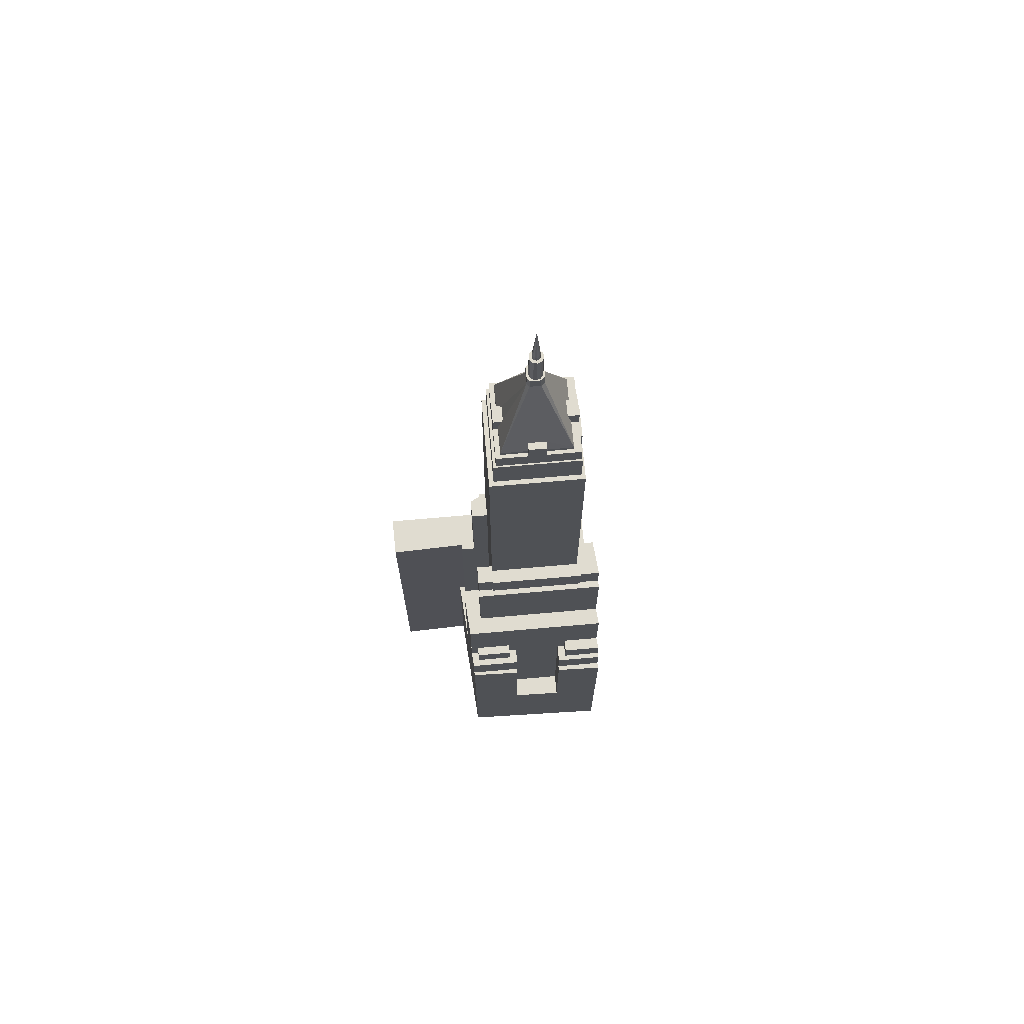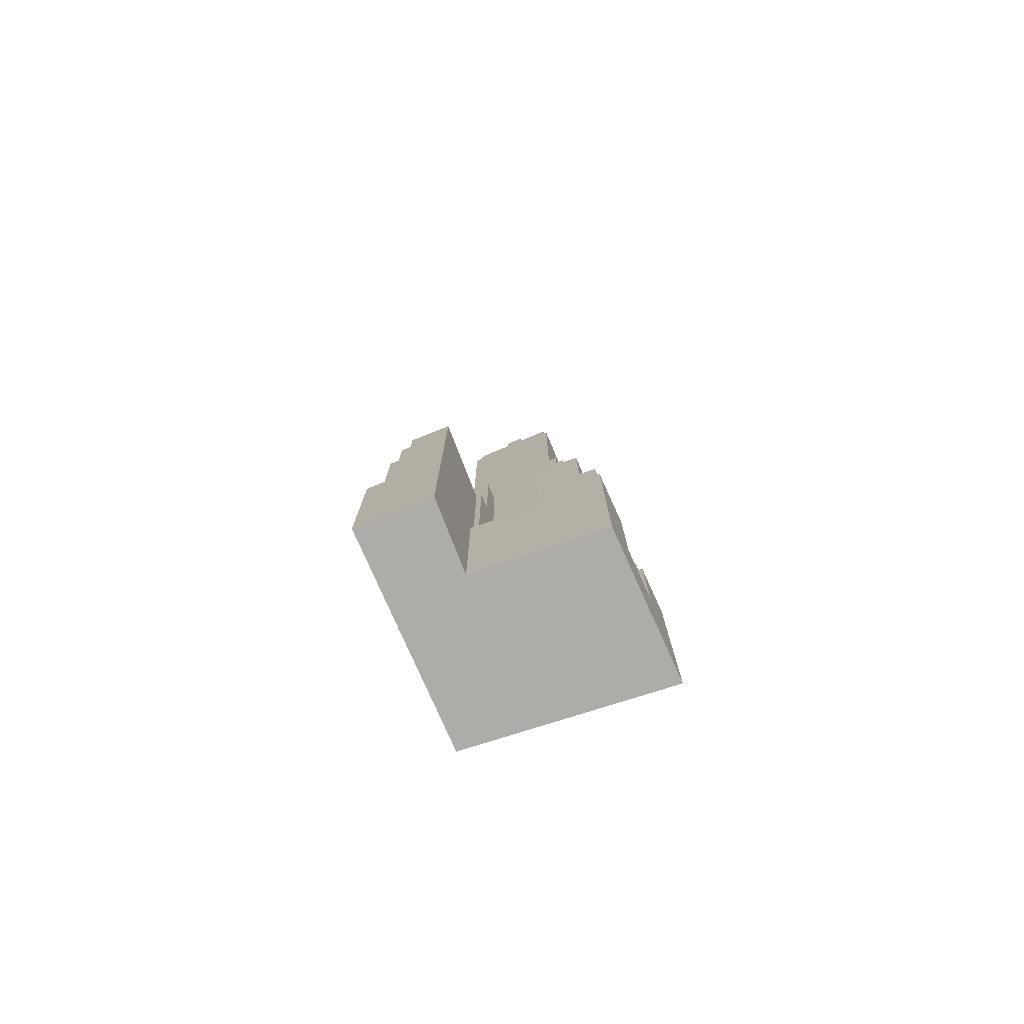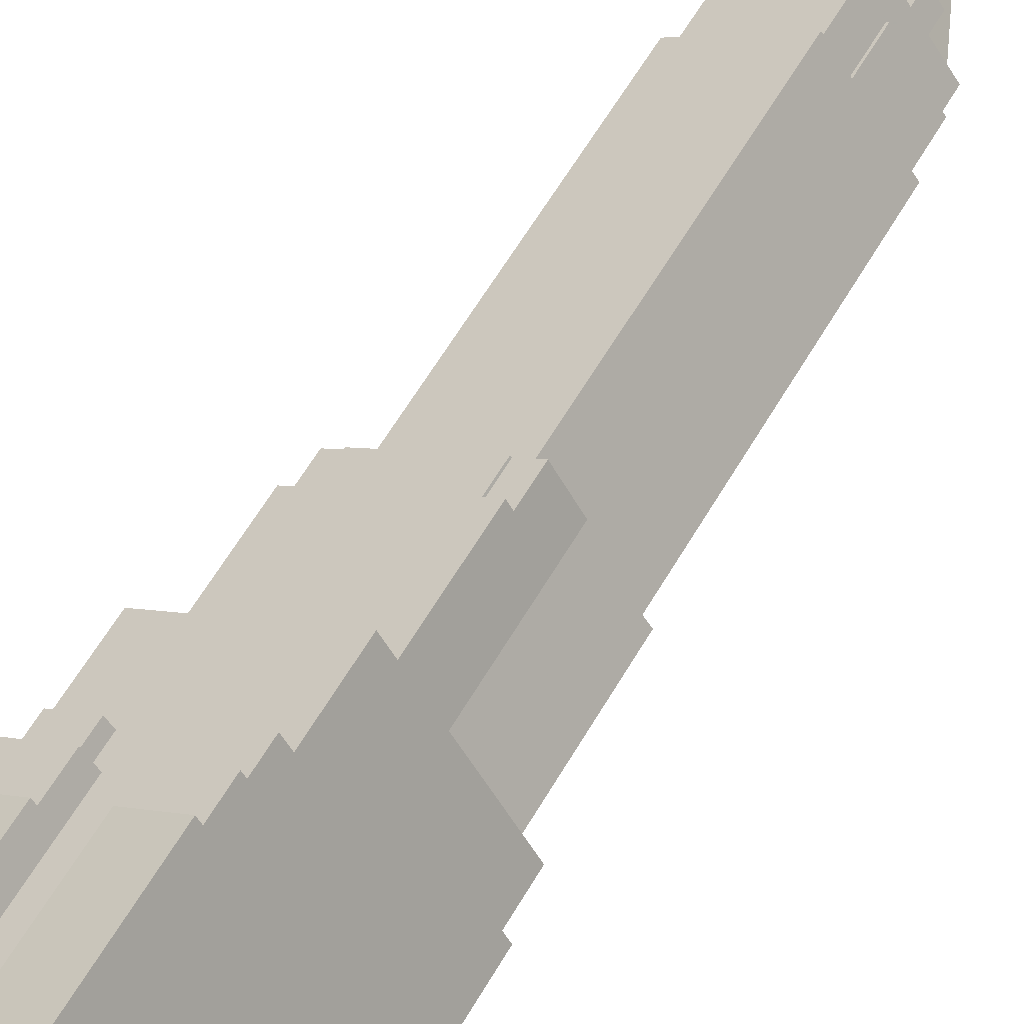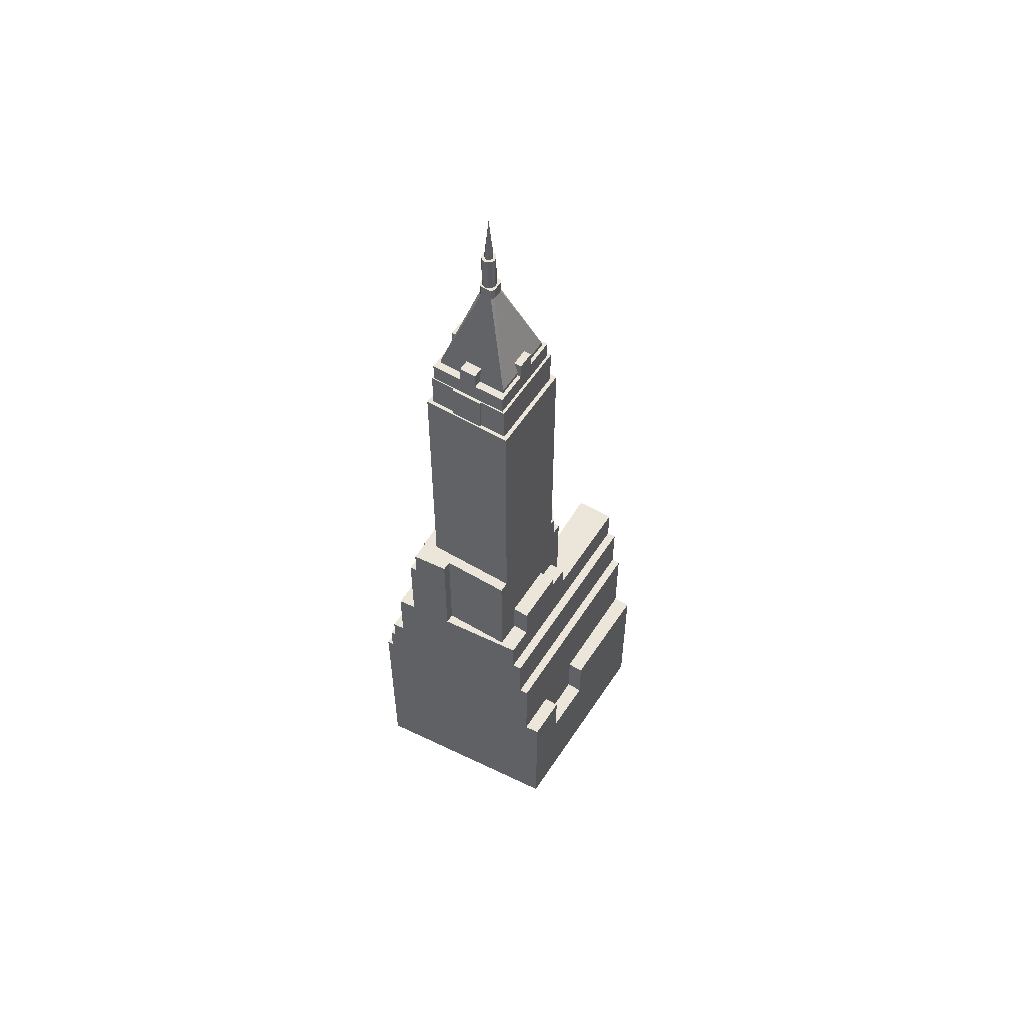
<metadata>
{"format":"obj","ext":"obj","renderer":"f3d","projection":"perspective","resolution":1024,"background":"white","views":[{"elev":69.7,"azim":-40.8,"up":"+Y"},{"elev":-77.0,"azim":-102.9,"up":"+Y"},{"elev":58.9,"azim":29.7,"up":"+Z"},{"elev":55.3,"azim":86.3,"up":"+Y"}]}
</metadata>
<code>
v -32.09 -260.3 229.4
v -33.68 -260.3 232.1
v -34.31 -260.3 233.2
v -35.62 -260.3 235.4
v -36.98 -260.3 237.7
v -43.39 -260.3 248.6
v -49.77 -260.3 259.4
v -53.23 -260.3 265.2
v -55.22 -260.3 268.6
v -56.31 -260.3 270.4
v -59 -260.3 275
v -60.82 -260.3 278.1
v -61.6 -260.3 279.4
v -62.51 -260.3 280.9
v -73.81 -260.3 272.3
v -75.4 -260.3 271.1
v -85.62 -260.3 263.3
v -96.8 -260.3 254.8
v -97.78 -260.3 254.1
v -97.27 -260.3 253.3
v -97.25 -260.3 253.2
v -94.79 -260.3 249.2
v -90.73 -260.3 242.6
v -88.09 -260.3 238.3
v -85.06 -260.3 233.4
v -79.25 -260.3 224
v -77.87 -260.3 221.7
v -86.38 -260.3 216
v -95.48 -260.3 209.9
v -88.92 -260.3 200.4
v -87.4 -260.3 198.2
v -85.95 -260.3 196.1
v -85.81 -260.3 195.9
v -83.07 -260.3 191.9
v -83.03 -260.3 191.8
v -76.27 -260.3 196.8
v -56.06 -260.3 211.7
v -42.65 -260.3 221.6
v -79.29 -43.92 244.9
v -65.06 -43.92 225.1
v -44.45 -43.92 239.9
v -49.02 -43.92 246.3
v -48.53 -43.92 246.6
v -53.93 -43.92 254.1
v -54.41 -43.92 253.8
v -58.69 -43.92 259.7
v -47.68 -37.45 239.9
v -52.28 -37.45 246.3
v -53.27 -33.97 245.6
v -56.18 -33.97 249.7
v -55.19 -37.45 250.4
v -59.9 -37.45 256.9
v -60.96 -11.97 245.1
v -59.07 -11.97 242.5
v -63.06 -11.97 239.7
v -64.95 -11.97 242.3
v -76.6 -37.45 244.9
v -71.96 -37.45 238.5
v -70.79 -33.97 239.3
v -67.88 -33.97 235.3
v -69.05 -37.45 234.4
v -64.39 -37.45 227.9
v -87.25 -139.1 245.5
v -83.37 -139.1 248.3
v -83.62 -139.1 248.7
v -60.33 -139.1 265.4
v -60.08 -139.1 265.1
v -55.22 -139.1 268.6
v -56.31 -139.1 270.4
v -88.5 -139.1 247.3
v -84.11 -181.7 256.9
v -85.67 -181.7 259.1
v -94.49 -181.7 252.7
v -92.93 -181.7 250.6
v -92.93 -187.8 250.6
v -94.49 -187.8 252.7
v -85.67 -187.8 259.1
v -84.11 -187.8 256.9
v -82.06 -187.8 258.4
v -84.8 -187.8 262.2
v -97.25 -187.8 253.2
v -94.79 -187.8 249.2
v -68.33 -138.6 224
v -70.79 -138.6 222.3
v -69.46 -138.6 220.4
v -67 -138.6 222.2
v -68.1 -181.8 268.4
v -59 -181.8 275
v -60.82 -181.8 278.1
v -70.18 -181.8 271.3
v -73 -196.4 271.2
v -61.6 -196.4 279.4
v -62.51 -196.4 280.9
v -73.81 -196.4 272.3
v -60.45 -153.1 226.9
v -57.57 -153.1 222.9
v -43.8 -153.1 232.8
v -46.67 -153.1 236.8
v -60.82 -188.6 278.1
v -61.6 -188.6 279.4
v -73 -188.6 271.2
v -70.02 -188.6 267
v -68.1 -188.6 268.4
v -70.18 -188.6 271.3
v -45.3 -228.6 225.3
v -58.83 -228.6 215.6
v -56.06 -228.6 211.7
v -42.65 -228.6 221.6
v -61.28 3.416 242.9
v -62.09 15.42 242.7
v -61.31 3.416 242.5
v -61.02 3.416 242.4
v -60.97 3.416 242.9
v -61.55 3.416 242.1
v -61.34 3.416 241.9
v -61.79 3.416 241.9
v -61.69 3.416 241.6
v -62.24 3.416 241.9
v -62.28 3.416 241.6
v -62.63 3.416 242
v -62.81 3.416 241.8
v -62.9 3.416 242.3
v -63.18 3.416 242.2
v -62.99 3.416 242.8
v -63.3 3.416 242.8
v -62.88 3.416 243.2
v -63.15 3.416 243.3
v -62.59 3.416 243.5
v -62.75 3.416 243.7
v -62.19 3.416 243.6
v -62.21 3.416 243.9
v -61.77 3.416 243.5
v -61.65 3.416 243.8
v -61.44 3.416 243.3
v -61.2 3.416 243.4
v -73.1 -33.97 237.6
v -70.19 -33.97 233.6
v -69.05 -33.97 234.4
v -71.96 -33.97 238.5
v -50.44 -33.97 247.7
v -53.35 -33.97 251.7
v -55.19 -33.97 250.4
v -52.28 -33.97 246.3
v -62.38 -11.97 245.3
v -66.11 -37.45 252.5
v -65.54 -33.97 251.7
v -69.74 -33.97 248.7
v -70.31 -37.45 249.4
v -64.88 -11.97 243.5
v -57.44 -38.62 231.6
v -58.09 -38.62 232.5
v -64.39 -38.62 227.9
v -69.05 -38.62 234.4
v -70.19 -38.62 233.6
v -64.87 -38.62 226.2
v -53.89 -38.62 235.5
v -53.24 -38.62 234.6
v -45.19 -38.62 240.4
v -50.44 -38.62 247.7
v -52.28 -38.62 246.3
v -47.68 -38.62 239.9
v -66.75 -38.62 253.4
v -66.11 -38.62 252.5
v -59.9 -38.62 256.9
v -55.19 -38.62 250.4
v -53.35 -38.62 251.7
v -58.69 -38.62 259.1
v -70.31 -38.62 249.4
v -70.95 -38.62 250.3
v -78.38 -38.62 245
v -73.1 -38.62 237.6
v -71.96 -38.62 238.5
v -76.6 -38.62 244.9
v -58.09 -37.45 232.5
v -59.01 -33.97 233.7
v -54.81 -33.97 236.8
v -53.89 -37.45 235.5
v -59.56 -11.97 241.4
v -62.06 -11.97 239.6
v -79.29 -54.63 244.9
v -65.06 -54.63 225.1
v -44.45 -54.63 239.9
v -49.02 -54.63 246.3
v -48.53 -54.63 246.6
v -53.93 -54.63 254.1
v -54.41 -54.63 253.8
v -58.69 -54.63 259.7
v -65.85 -156.3 223
v -62.97 -156.3 219
v -57.57 -156.3 222.9
v -60.45 -156.3 226.9
v -65.43 -156.3 223.3
v -67 -131 222.2
v -65.85 -131 223
v -65.43 -131 223.3
v -69.85 -131 229.5
v -73.88 -131 226.6
v -70.79 -131 222.3
v -68.33 -131 224
v -36.98 -173.8 237.7
v -43.8 -173.8 232.8
v -57.57 -173.8 222.9
v -62.97 -173.8 219
v -88.92 -173.8 200.4
v -87.4 -173.8 198.2
v -35.62 -173.8 235.4
v -81.22 -54.63 245.3
v -80.28 -54.63 244
v -69.85 -54.63 229.5
v -65.43 -54.63 223.3
v -60.45 -54.63 226.9
v -46.67 -54.63 236.8
v -42.87 -54.63 239.5
v -58.66 -54.63 261.5
v -87.4 -189 198.2
v -85.95 -189 196.1
v -58.83 -189 215.6
v -45.3 -189 225.3
v -34.31 -189 233.2
v -35.62 -189 235.4
v -78.38 -43.92 245
v -73.1 -43.92 237.6
v -70.19 -43.92 233.6
v -64.87 -43.92 226.2
v -57.44 -43.92 231.6
v -53.24 -43.92 234.6
v -45.19 -43.92 240.4
v -50.44 -43.92 247.7
v -53.35 -43.92 251.7
v -58.69 -43.92 259.1
v -66.75 -43.92 253.4
v -70.95 -43.92 250.3
v -66.11 -33.97 252.5
v -66.75 -33.97 253.4
v -70.95 -33.97 250.3
v -70.31 -33.97 249.4
v -53.24 -33.97 234.6
v -53.89 -33.97 235.5
v -58.09 -33.97 232.5
v -57.44 -33.97 231.6
v -45.3 -214.1 225.3
v -42.65 -214.1 221.6
v -32.09 -214.1 229.4
v -33.68 -214.1 232.1
v -34.31 -214.1 233.2
v -46.67 -163.7 236.8
v -43.8 -163.7 232.8
v -36.98 -163.7 237.7
v -43.39 -163.7 248.6
v -49.77 -163.7 259.4
v -52.09 -163.7 257.7
v -40.34 -163.7 241.4
v -42.87 -163.7 239.5
v -81.22 -131 245.3
v -58.66 -131 261.5
v -42.87 -131 239.5
v -40.34 -131 241.4
v -52.09 -131 257.7
v -49.77 -131 259.4
v -53.23 -131 265.2
v -55.22 -131 268.6
v -60.08 -131 265.1
v -60.33 -131 265.4
v -83.62 -131 248.7
v -83.37 -131 248.3
v -87.25 -131 245.5
v -84.13 -131 241.2
v -80.28 -131 244
v -82.06 -229 258.4
v -70.02 -229 267
v -73 -229 271.2
v -73.81 -229 272.3
v -75.4 -229 271.1
v -85.62 -229 263.3
v -84.8 -229 262.2
v -97.25 -196.6 253.2
v -84.8 -196.6 262.2
v -85.62 -196.6 263.3
v -96.8 -196.6 254.8
v -97.78 -196.6 254.1
v -97.27 -196.6 253.3
v -84.13 -163.8 241.2
v -87.25 -163.8 245.5
v -88.5 -163.8 247.3
v -56.31 -163.8 270.4
v -59 -163.8 275
v -68.1 -163.8 268.4
v -70.02 -163.8 267
v -82.06 -163.8 258.4
v -84.11 -163.8 256.9
v -92.93 -163.8 250.6
v -94.79 -163.8 249.2
v -90.73 -163.8 242.6
v -88.09 -163.8 238.3
v -87.13 -163.8 239
v -73.88 -210.5 226.6
v -69.85 -210.5 229.5
v -80.28 -210.5 244
v -84.13 -210.5 241.2
v -87.13 -210.5 239
v -88.09 -210.5 238.3
v -85.06 -210.5 233.4
v -79.25 -210.5 224
v -77.87 -210.5 221.7
v -76.36 -210.5 222.8
v -77.31 -210.5 224.1
v -88.92 -163.2 200.4
v -62.97 -163.2 219
v -65.85 -163.2 223
v -67 -163.2 222.2
v -69.46 -163.2 220.4
v -70.79 -163.2 222.3
v -73.88 -163.2 226.6
v -77.31 -163.2 224.1
v -76.36 -163.2 222.8
v -77.87 -163.2 221.7
v -86.38 -163.2 216
v -95.48 -163.2 209.9
v -85.95 -213.8 196.1
v -85.81 -213.8 195.9
v -83.07 -213.8 191.9
v -83.03 -213.8 191.8
v -76.27 -213.8 196.8
v -56.06 -213.8 211.7
v -58.83 -213.8 215.6
v -61.41 -8.515 240.8
v -62.39 -8.515 240.7
v -62.06 -8.515 239.6
v -59.56 -8.515 241.4
v -59.07 -8.515 242.5
v -60.96 -8.515 245.1
v -62.38 -8.515 245.3
v -62.27 -8.515 244.8
v -61.29 -8.515 244.6
v -60.52 -8.515 244
v -60.12 -8.515 243.1
v -60.2 -8.515 242.1
v -60.73 -8.515 241.3
v -63.31 -8.515 241.1
v -63.95 -8.515 241.8
v -64.16 -8.515 242.8
v -63.89 -8.515 243.7
v -63.21 -8.515 244.5
v -64.88 -8.515 243.5
v -64.95 -8.515 242.3
v -63.06 -8.515 239.7
v -61.69 1.685 241.6
v -62.28 1.685 241.6
v -62.39 1.685 240.7
v -61.41 1.685 240.8
v -60.73 1.685 241.3
v -60.2 1.685 242.1
v -60.12 1.685 243.1
v -60.52 1.685 244
v -61.29 1.685 244.6
v -62.27 1.685 244.8
v -62.21 1.685 243.9
v -61.65 1.685 243.8
v -61.2 1.685 243.4
v -60.97 1.685 242.9
v -61.02 1.685 242.4
v -61.34 1.685 241.9
v -63.21 1.685 244.5
v -63.89 1.685 243.7
v -64.16 1.685 242.8
v -63.95 1.685 241.8
v -63.31 1.685 241.1
v -62.81 1.685 241.8
v -63.18 1.685 242.2
v -63.3 1.685 242.8
v -63.15 1.685 243.3
v -62.75 1.685 243.7
g CityEngineShapeMaterial_774
f 2 1 38 37 36 35 34 33 32 31 30 29 28 27 26 25 24 23 22 21 20 19 18 17 16 15 14 13 12 11 10 9 8 7 6 5 4 3
f 40 39 46 45 44 43 42 41
f 48 47 54 53 52 51 50 49
f 56 55 62 61 60 59 58 57
f 64 63 70 69 68 67 66 65
f 72 71 74 73
f 76 75 82 81 80 79 78 77
f 84 83 86 85
f 88 87 90 89
f 92 91 94 93
f 96 95 98 97
f 100 99 104 103 102 101
f 106 105 108 107
f 110 109 113 112 111
f 110 111 112 115 114
f 110 114 115 117 116
f 110 116 117 119 118
f 110 118 119 121 120
f 110 120 121 123 122
f 110 122 123 125 124
f 110 124 125 127 126
f 110 126 127 129 128
f 110 128 129 131 130
f 110 130 131 133 132
f 110 132 133 135 134
f 110 134 135 113 109
f 137 136 139 59 60 138
f 141 140 143 49 50 142
f 52 144 149 57 148 147 146 145
f 151 150 155 154 153 152
f 157 156 161 160 159 158
f 163 162 167 166 165 164
f 169 168 173 172 171 170
f 174 62 179 178 47 177 176 175
f 181 180 187 186 185 184 183 182
f 189 188 192 191 190
f 194 193 199 198 197 196 195
f 201 200 206 205 204 203 202
f 208 207 214 213 212 211 210 209
f 216 215 220 219 218 217
f 222 221 232 231 230 229 228 227 226 225 224 223
f 146 147 236 235 234 233
f 238 237 240 239 175 176
f 242 241 245 244 243
f 247 246 253 252 251 250 249 248
f 255 254 268 267 266 265 264 263 262 261 260 259 258 257 256
f 270 269 275 274 273 272 271
f 277 276 281 280 279 278
f 283 282 295 294 293 292 291 290 289 288 287 286 285 284
f 297 296 306 305 304 303 302 301 300 299 298
f 308 307 318 317 316 315 314 313 312 311 310 309
f 320 319 325 324 323 322 321
f 327 326 338 337 336 335 334 333 332 331 330 329 328
f 339 327 328 346 345 344 332 333 343 342 341 340
f 348 347 362 361 360 359 358 357 356 355 354 353 352 351 350 349
f 363 356 357 372 371 370 369 368 348 349 367 366 365 364
f 49 48 143
f 50 51 142
f 145 146 233
f 147 148 236
f 59 58 139
f 138 61 60
f 175 174 239
f 238 177 176
f 325 319 216 217
f 198 312 313 197
f 85 311 312 84
f 311 310 86 85
f 310 309 194 193
f 189 308 309 188
f 314 306 296 313
f 315 305 306 314
f 316 304 305 315
f 301 300 295 294
f 300 299 282 295
f 299 298 268 267
f 209 297 298 208
f 197 296 297 196
f 70 284 285 69
f 63 283 284 70
f 267 282 283 266
f 81 276 277 80
f 269 275 80 79
f 275 274 278 277
f 91 271 272 94
f 102 270 271 101
f 289 269 270 288
f 208 268 254 207
f 256 255 214 213
f 207 254 255 214
f 246 253 213 212
f 253 252 257 256
f 252 251 258 257
f 251 250 259 258
f 247 246 98 97
f 245 241 218 219
f 221 222 171 170
f 222 223 137 136
f 223 224 155 154
f 224 225 150 155
f 225 226 237 240
f 226 227 158 157
f 227 228 159 158
f 228 229 141 140
f 229 230 167 166
f 230 231 162 167
f 231 232 235 234
f 232 221 170 169
f 220 215 205 206
f 204 203 308 307
f 203 202 190 189
f 202 201 97 96
f 201 200 248 247
f 210 195 196 209
f 188 192 195 194
f 192 191 211 210
f 96 190 191 95
f 180 181 40 39
f 181 182 41 40
f 182 183 42 41
f 183 184 43 42
f 184 185 44 43
f 185 186 45 44
f 186 187 46 45
f 187 180 39 46
f 350 326 338 351
f 349 327 326 350
f 327 339 367 349
f 339 340 366 367
f 340 341 365 366
f 341 342 364 365
f 342 343 363 364
f 343 333 356 363
f 355 334 333 356
f 354 335 334 355
f 353 336 335 354
f 352 337 336 353
f 351 338 337 352
f 117 347 362 115
f 119 348 347 117
f 348 368 121 119
f 368 369 123 121
f 369 370 125 123
f 370 371 127 125
f 371 372 129 127
f 372 357 131 129
f 133 358 357 131
f 135 359 358 133
f 113 360 359 135
f 112 361 360 113
f 115 362 361 112
f 179 178 329 328
f 168 169 235 236
f 171 172 139 136
f 172 173 57 58
f 173 168 148 57
f 162 163 233 234
f 163 164 52 145
f 164 165 51 52
f 165 166 141 142
f 156 157 237 238
f 159 160 143 140
f 160 161 47 48
f 161 156 177 47
f 150 151 239 240
f 151 152 62 174
f 152 153 61 62
f 153 154 137 138
f 149 144 332 344
f 242 108 105 241
f 107 106 325 324
f 106 105 218 217
f 102 103 287 288
f 103 104 90 87
f 104 99 89 90
f 95 98 212 211
f 101 91 92 100
f 287 87 88 286
f 193 86 83 199
f 84 83 199 198
f 292 82 75 291
f 290 78 79 289
f 78 77 72 71
f 73 76 77 72
f 74 75 76 73
f 74 71 290 291
f 262 67 68 261
f 67 66 263 262
f 264 65 66 263
f 265 64 65 264
f 266 63 64 265
f 346 55 56 345
f 54 53 331 330
f 345 56 149 344
f 144 53 331 332
f 54 178 329 330
f 179 55 346 328
f 1 38 242 243
f 38 37 107 108
f 37 36 323 324
f 36 35 322 323
f 35 34 321 322
f 34 33 320 321
f 33 32 319 320
f 32 31 215 216
f 31 30 204 205
f 30 29 318 307
f 29 28 317 318
f 28 27 316 317
f 27 26 303 304
f 26 25 302 303
f 25 24 301 302
f 24 23 293 294
f 23 22 292 293
f 22 21 81 82
f 21 20 281 276
f 20 19 280 281
f 19 18 279 280
f 18 17 278 279
f 17 16 273 274
f 16 15 272 273
f 15 14 93 94
f 14 13 92 93
f 13 12 99 100
f 12 11 88 89
f 11 10 285 286
f 10 9 68 69
f 9 8 260 261
f 8 7 259 260
f 7 6 249 250
f 6 5 248 249
f 5 4 206 200
f 4 3 219 220
f 3 2 244 245
f 2 1 243 244
f 56 57 149
f 144 52 53
f 47 178 54
f 62 55 179

</code>
